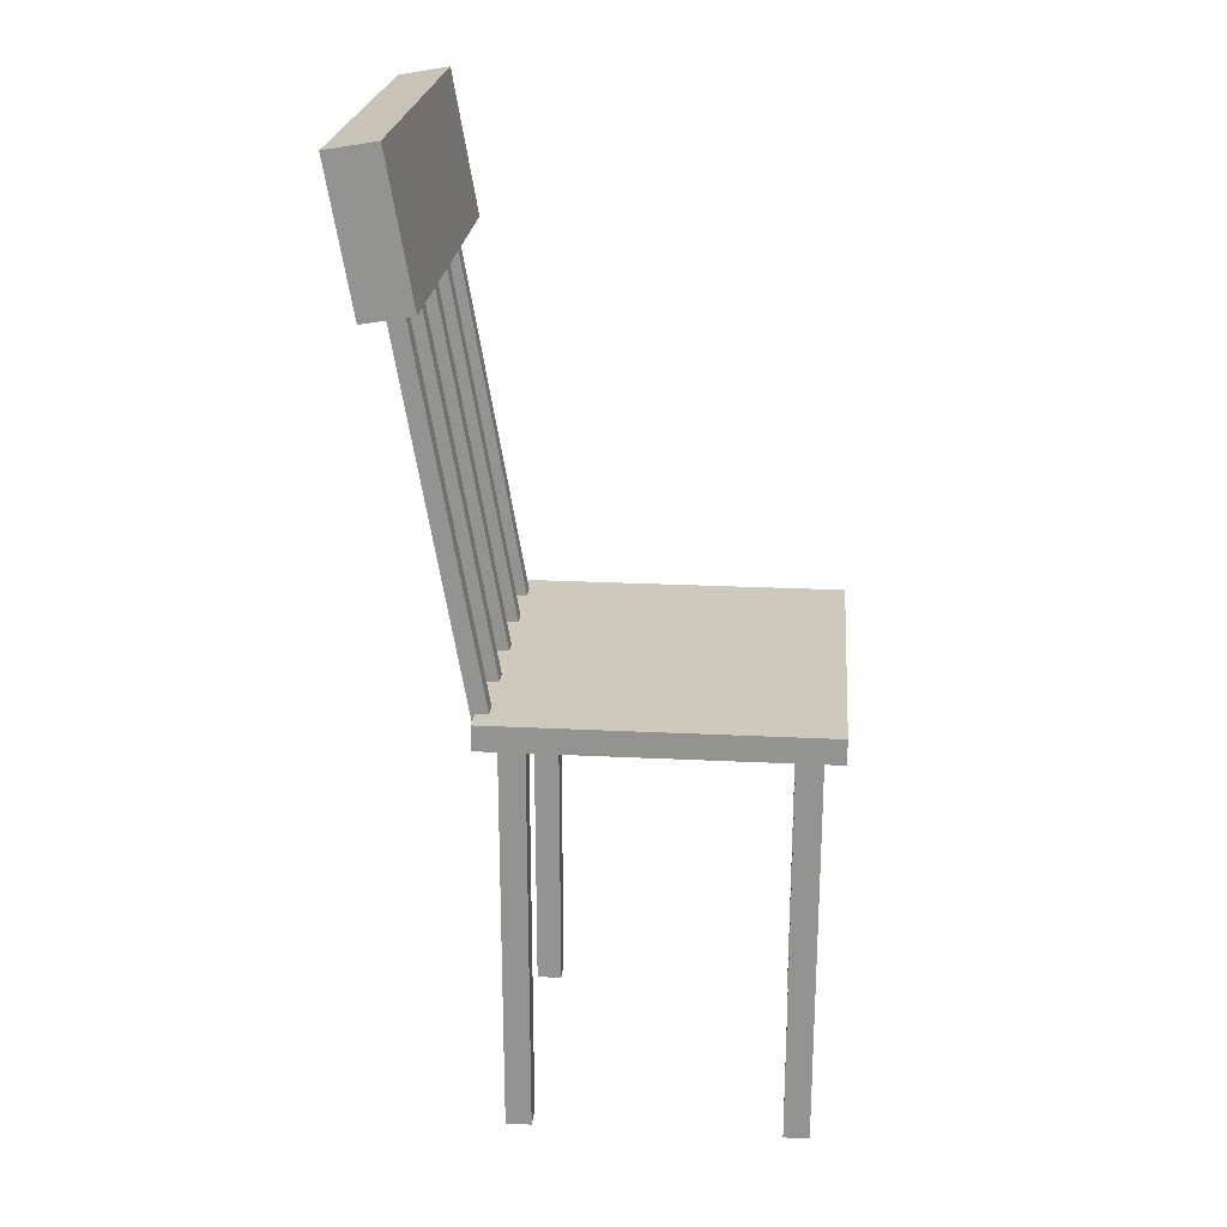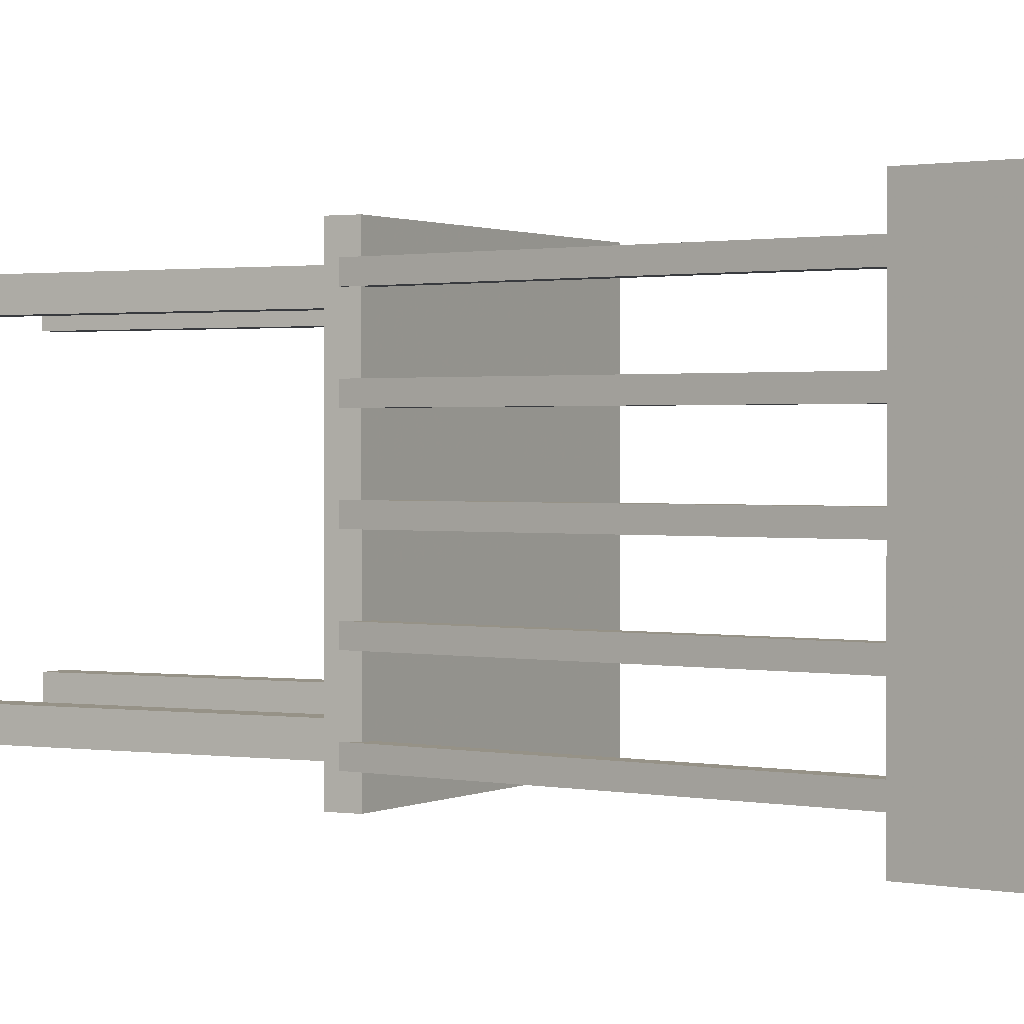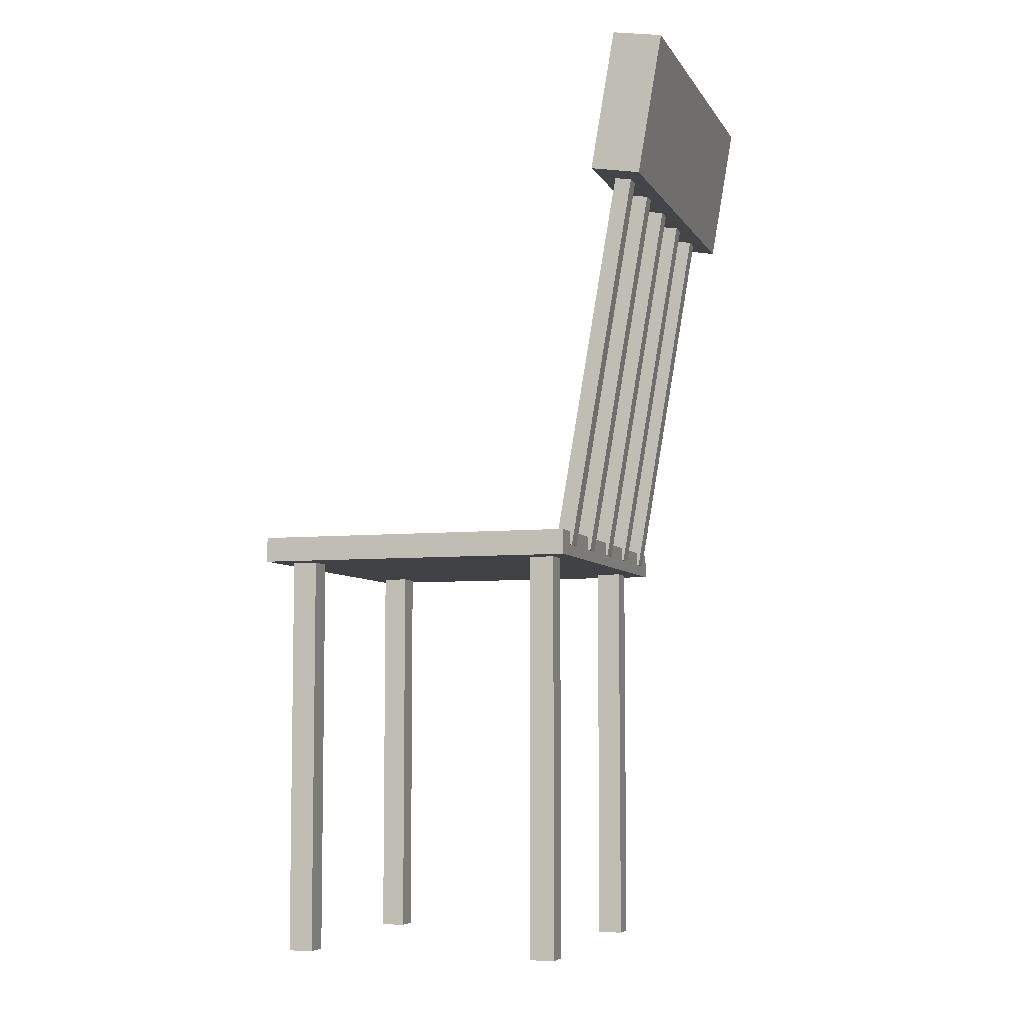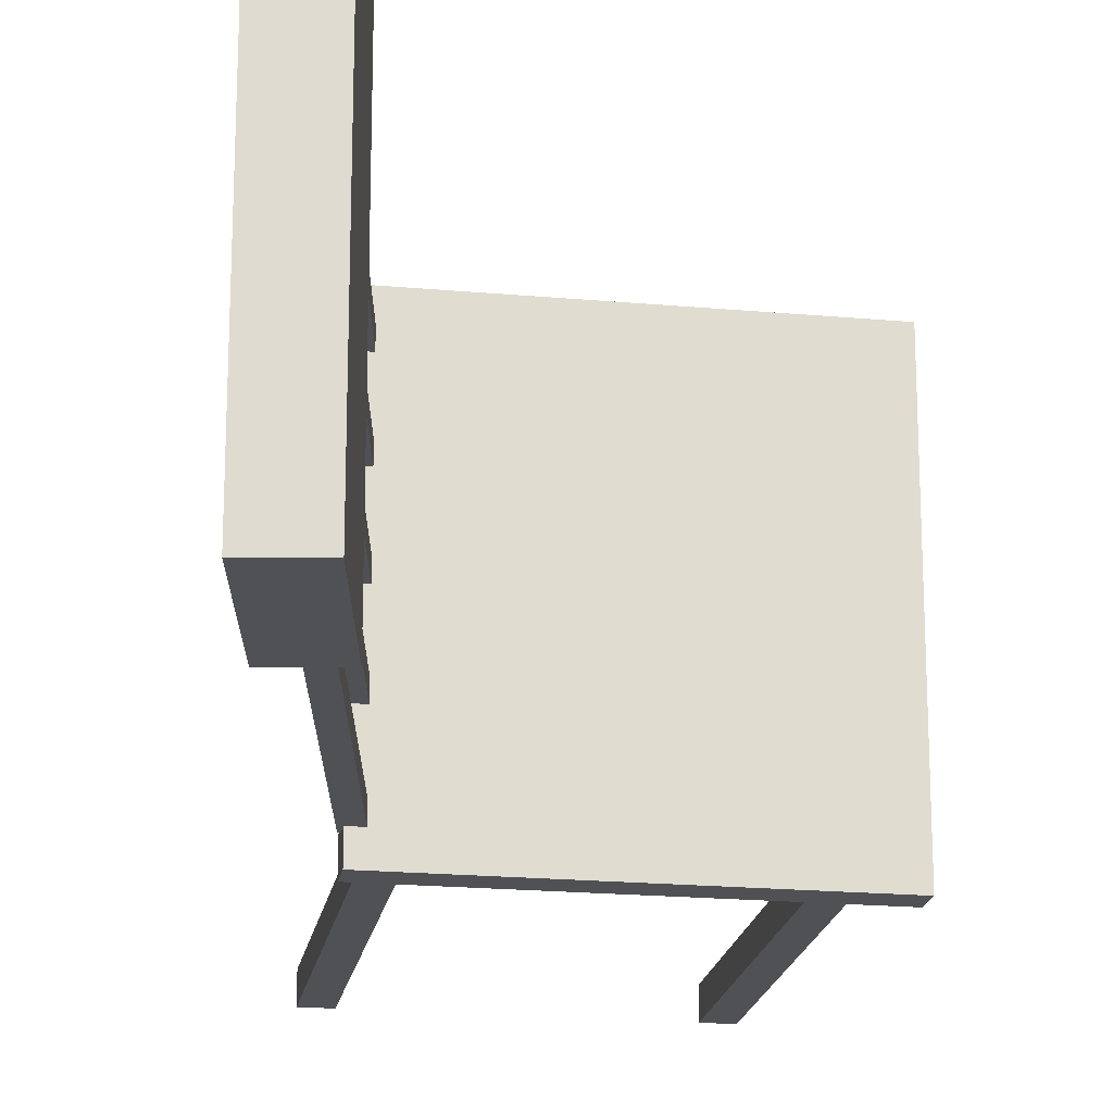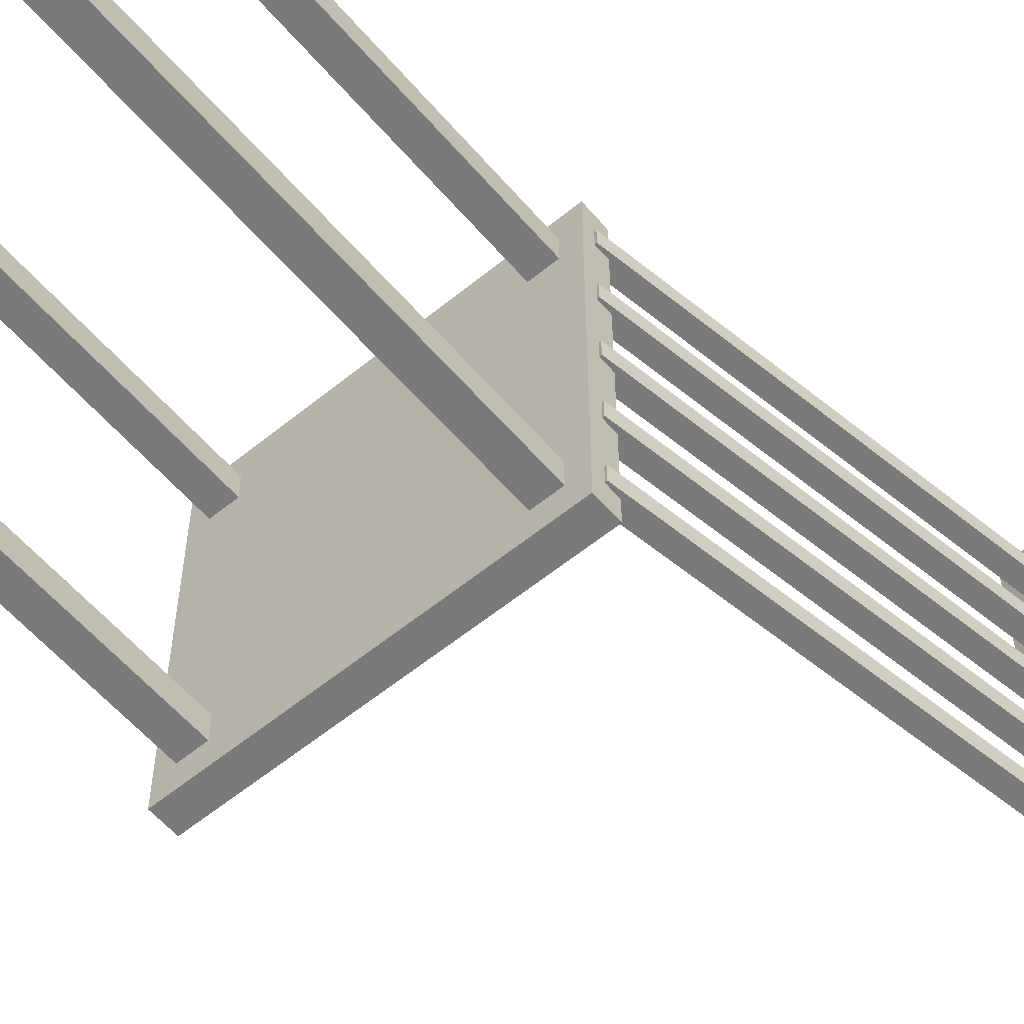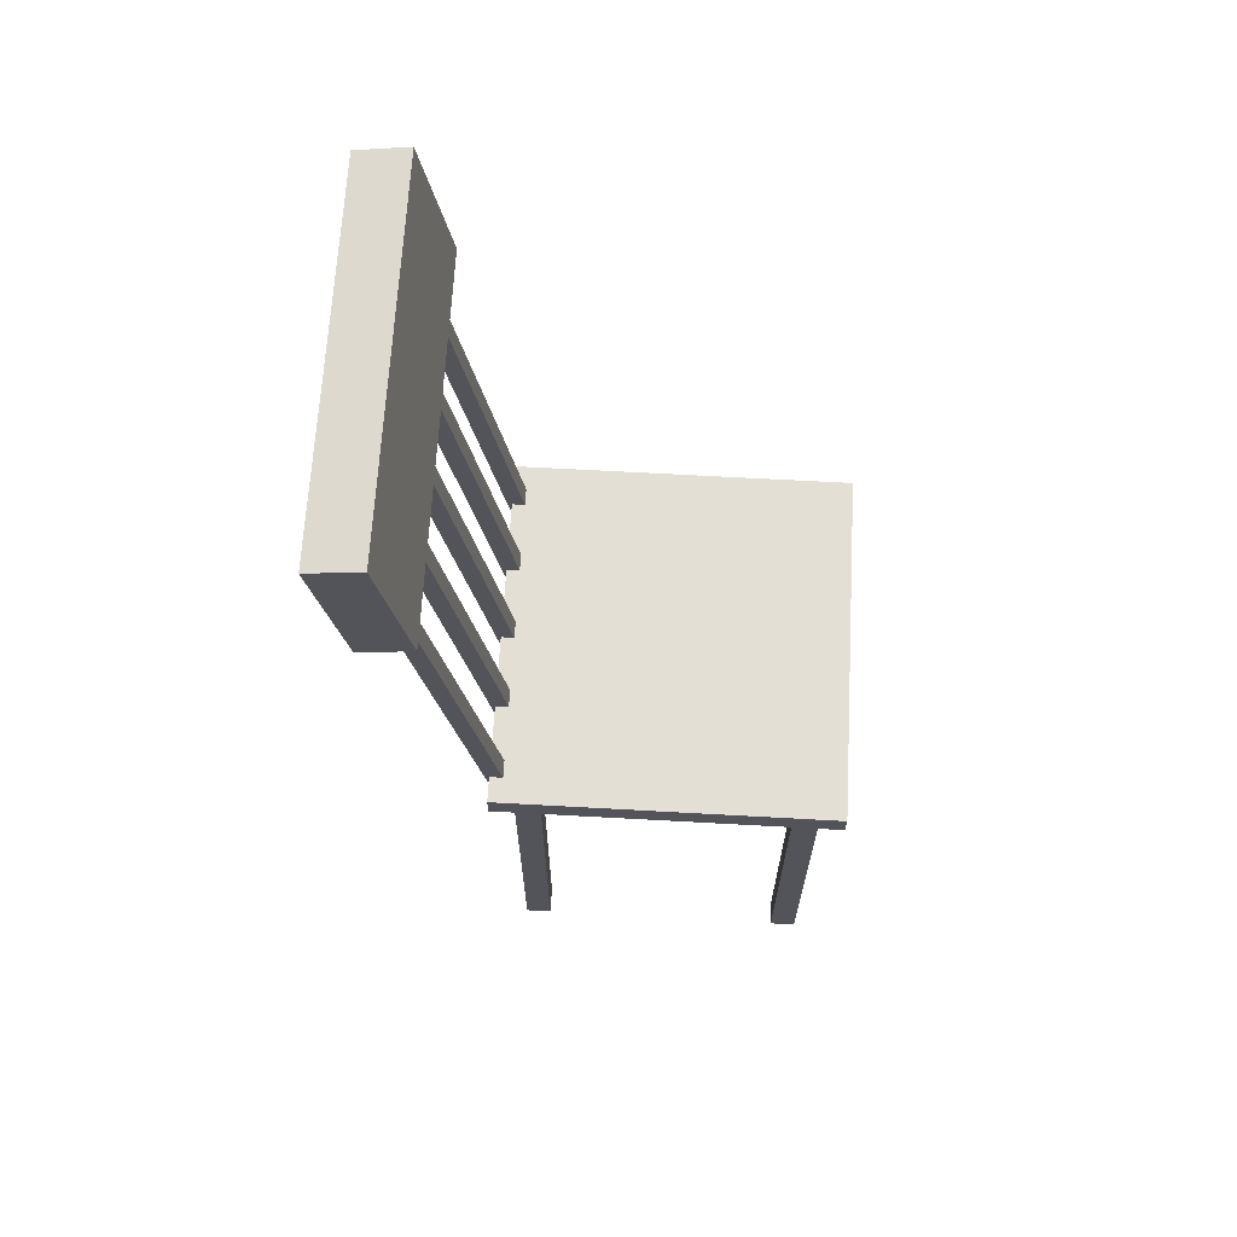
<metadata>
{"format":"obj","ext":"obj","renderer":"f3d","projection":"perspective","resolution":1024,"background":"white","views":[{"elev":22.6,"azim":-175.1,"up":"+Y"},{"elev":1.1,"azim":118.7,"up":"+Z"},{"elev":-6.1,"azim":17.9,"up":"+Y"},{"elev":-20.1,"azim":170.5,"up":"+Z"},{"elev":-58.1,"azim":40.2,"up":"+Z"},{"elev":66.3,"azim":-176.8,"up":"+Y"}]}
</metadata>
<code>
v 0.025 0.436 0.03347
v 0.3555 0.436 0.03347
v 0.3555 0.4614 0.03347
v 0.025 0.4614 0.03347
v 0.025 0.436 0.3809
v 0.3555 0.436 0.3809
v 0.3555 0.4614 0.3809
v 0.025 0.4614 0.3809
v 0.311 0.025 0.3279
v 0.3364 0.025 0.3279
v 0.3364 0.4462 0.3279
v 0.311 0.4462 0.3279
v 0.311 0.025 0.3534
v 0.3364 0.025 0.3534
v 0.3364 0.4462 0.3534
v 0.311 0.4462 0.3534
v 0.04407 0.025 0.3279
v 0.06949 0.025 0.3279
v 0.06949 0.4462 0.3279
v 0.04407 0.4462 0.3279
v 0.04407 0.025 0.3534
v 0.06949 0.025 0.3534
v 0.06949 0.4462 0.3534
v 0.04407 0.4462 0.3534
v 0.04407 0.025 0.06101
v 0.06949 0.025 0.06101
v 0.06949 0.4462 0.06101
v 0.04407 0.4462 0.06101
v 0.04407 0.025 0.08644
v 0.06949 0.025 0.08644
v 0.06949 0.4462 0.08644
v 0.04407 0.4462 0.08644
v 0.311 0.025 0.06101
v 0.3364 0.025 0.06101
v 0.3364 0.4462 0.06101
v 0.311 0.4462 0.06101
v 0.311 0.025 0.08644
v 0.3364 0.025 0.08644
v 0.3364 0.4462 0.08644
v 0.311 0.4462 0.08644
v 0.3893 0.833 0.025
v 0.4394 0.8244 0.025
v 0.4638 0.9664 0.025
v 0.4137 0.975 0.025
v 0.3893 0.833 0.3894
v 0.4394 0.8244 0.3894
v 0.4638 0.9664 0.3894
v 0.4137 0.975 0.3894
v 0.3408 0.4501 0.1987
v 0.3575 0.4473 0.1987
v 0.4227 0.8273 0.1987
v 0.406 0.8302 0.1987
v 0.3408 0.4501 0.2157
v 0.3575 0.4473 0.2157
v 0.4227 0.8273 0.2157
v 0.406 0.8302 0.2157
v 0.3408 0.4501 0.1284
v 0.3575 0.4473 0.1284
v 0.4227 0.8273 0.1284
v 0.406 0.8302 0.1284
v 0.3408 0.4501 0.1453
v 0.3575 0.4473 0.1453
v 0.4227 0.8273 0.1453
v 0.406 0.8302 0.1453
v 0.3408 0.4501 0.2691
v 0.3575 0.4473 0.2691
v 0.4227 0.8273 0.2691
v 0.406 0.8302 0.2691
v 0.3408 0.4501 0.286
v 0.3575 0.4473 0.286
v 0.4227 0.8273 0.286
v 0.406 0.8302 0.286
v 0.3408 0.4501 0.05805
v 0.3575 0.4473 0.05805
v 0.4227 0.8273 0.05805
v 0.406 0.8302 0.05805
v 0.3408 0.4501 0.075
v 0.3575 0.4473 0.075
v 0.4227 0.8273 0.075
v 0.406 0.8302 0.075
v 0.3408 0.4501 0.3394
v 0.3575 0.4473 0.3394
v 0.4227 0.8273 0.3394
v 0.406 0.8302 0.3394
v 0.3408 0.4501 0.3563
v 0.3575 0.4473 0.3563
v 0.4227 0.8273 0.3563
v 0.406 0.8302 0.3563
f 1 4 2
f 2 4 3
f 1 6 5
f 1 2 6
f 1 5 4
f 4 5 8
f 4 8 7
f 4 7 3
f 2 7 6
f 2 3 7
f 6 8 5
f 6 7 8
f 9 12 10
f 10 12 11
f 9 14 13
f 9 10 14
f 9 13 12
f 12 13 16
f 12 16 15
f 12 15 11
f 10 15 14
f 10 11 15
f 14 16 13
f 14 15 16
f 17 20 18
f 18 20 19
f 17 22 21
f 17 18 22
f 17 21 20
f 20 21 24
f 20 24 23
f 20 23 19
f 18 23 22
f 18 19 23
f 22 24 21
f 22 23 24
f 25 28 26
f 26 28 27
f 25 30 29
f 25 26 30
f 25 29 28
f 28 29 32
f 28 32 31
f 28 31 27
f 26 31 30
f 26 27 31
f 30 32 29
f 30 31 32
f 33 36 34
f 34 36 35
f 33 38 37
f 33 34 38
f 33 37 36
f 36 37 40
f 36 40 39
f 36 39 35
f 34 39 38
f 34 35 39
f 38 40 37
f 38 39 40
f 41 44 42
f 42 44 43
f 41 46 45
f 41 42 46
f 41 45 44
f 44 45 48
f 44 48 47
f 44 47 43
f 42 47 46
f 42 43 47
f 46 48 45
f 46 47 48
f 49 52 50
f 50 52 51
f 49 54 53
f 49 50 54
f 49 53 52
f 52 53 56
f 52 56 55
f 52 55 51
f 50 55 54
f 50 51 55
f 54 56 53
f 54 55 56
f 57 60 58
f 58 60 59
f 57 62 61
f 57 58 62
f 57 61 60
f 60 61 64
f 60 64 63
f 60 63 59
f 58 63 62
f 58 59 63
f 62 64 61
f 62 63 64
f 65 68 66
f 66 68 67
f 65 70 69
f 65 66 70
f 65 69 68
f 68 69 72
f 68 72 71
f 68 71 67
f 66 71 70
f 66 67 71
f 70 72 69
f 70 71 72
f 73 76 74
f 74 76 75
f 73 78 77
f 73 74 78
f 73 77 76
f 76 77 80
f 76 80 79
f 76 79 75
f 74 79 78
f 74 75 79
f 78 80 77
f 78 79 80
f 81 84 82
f 82 84 83
f 81 86 85
f 81 82 86
f 81 85 84
f 84 85 88
f 84 88 87
f 84 87 83
f 82 87 86
f 82 83 87
f 86 88 85
f 86 87 88

</code>
